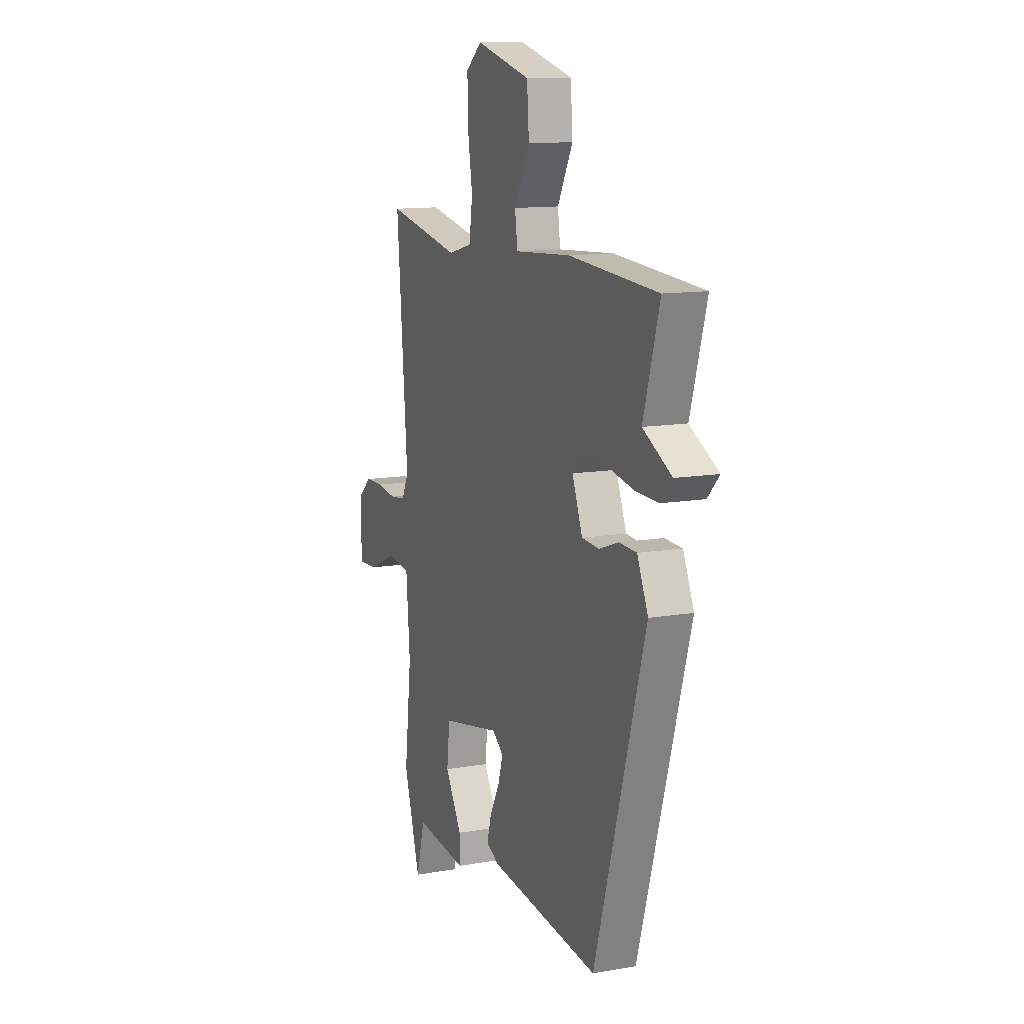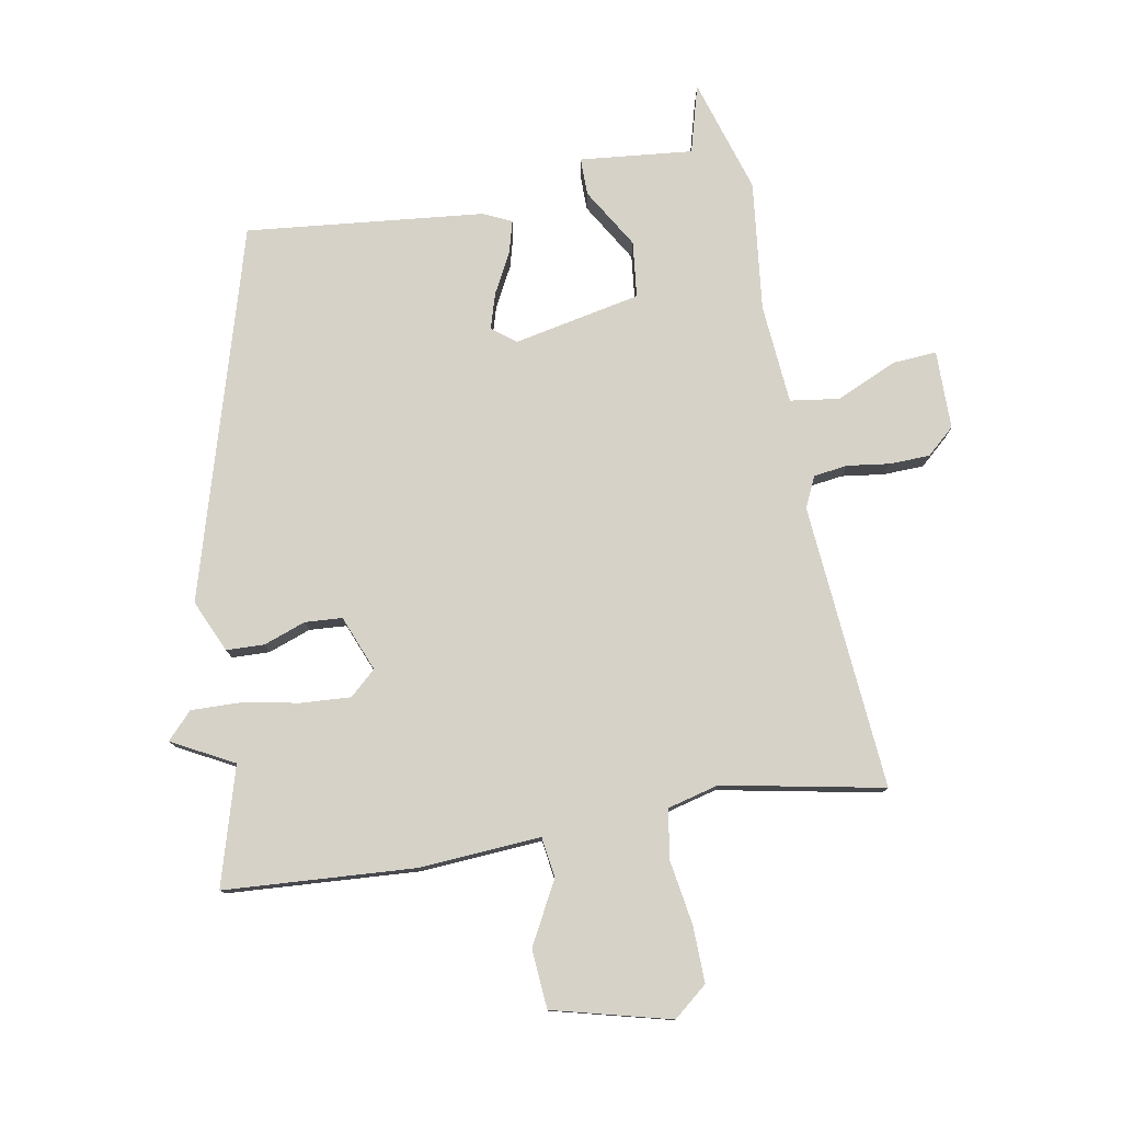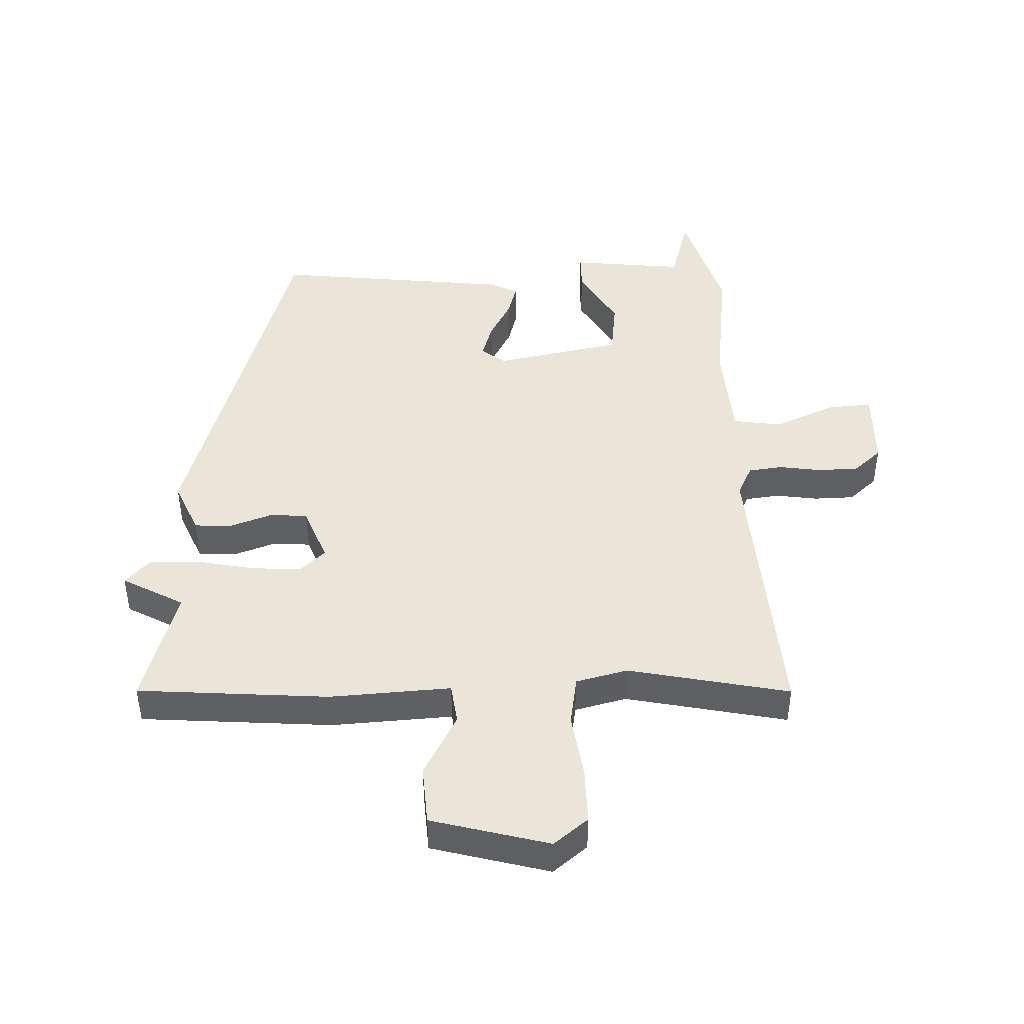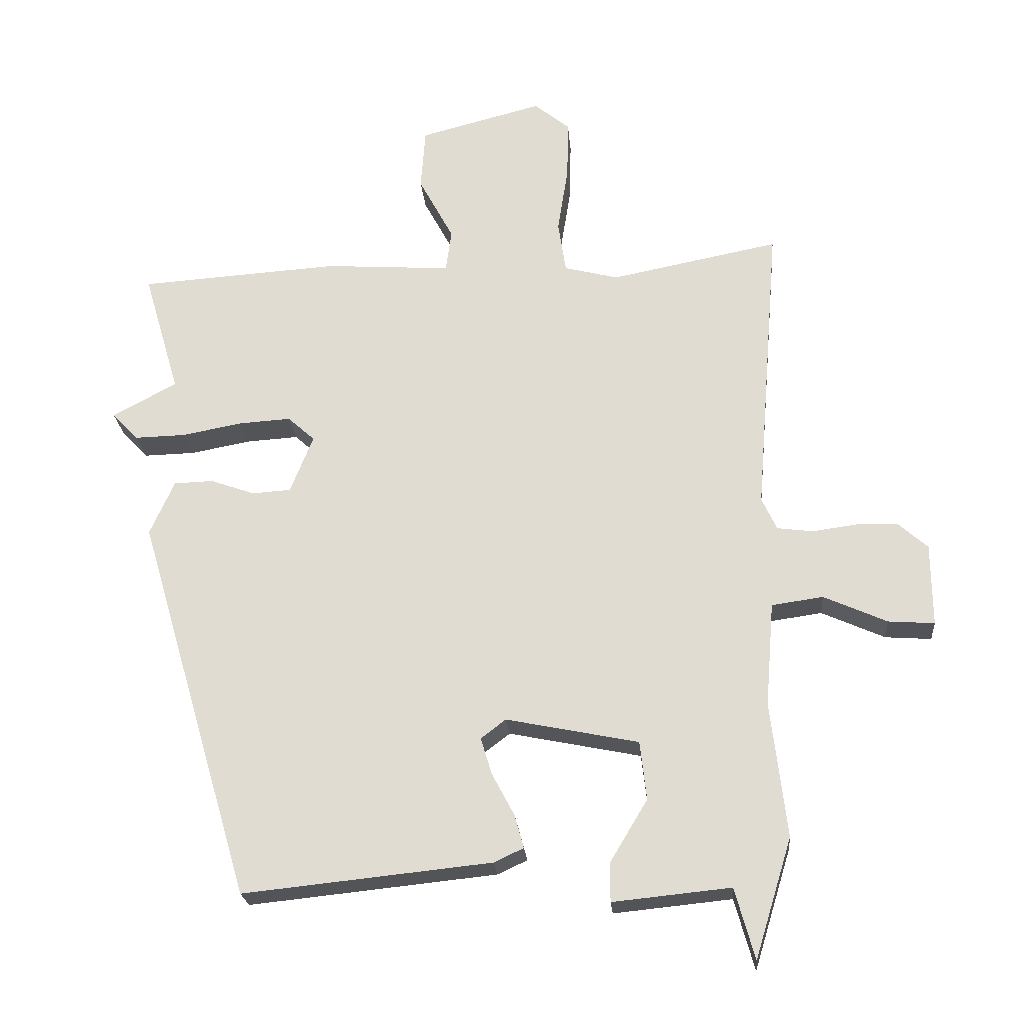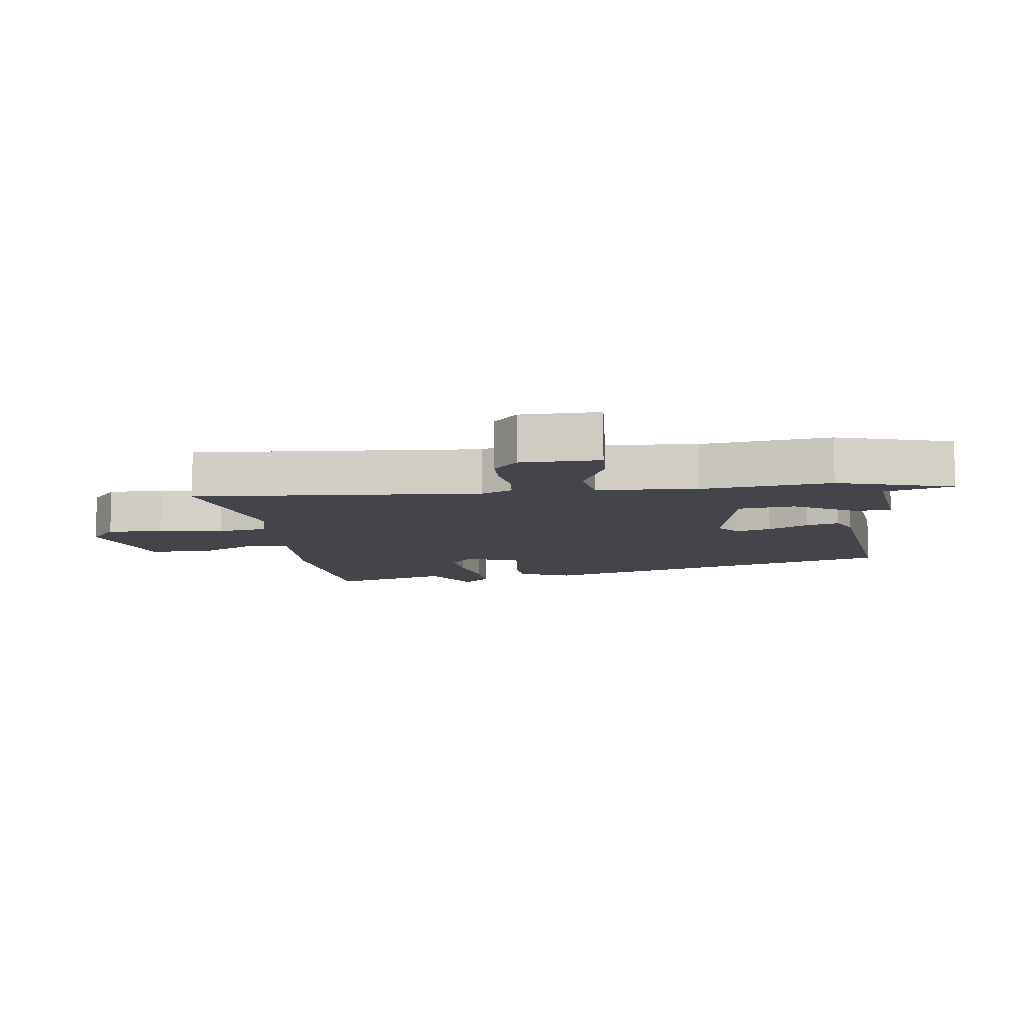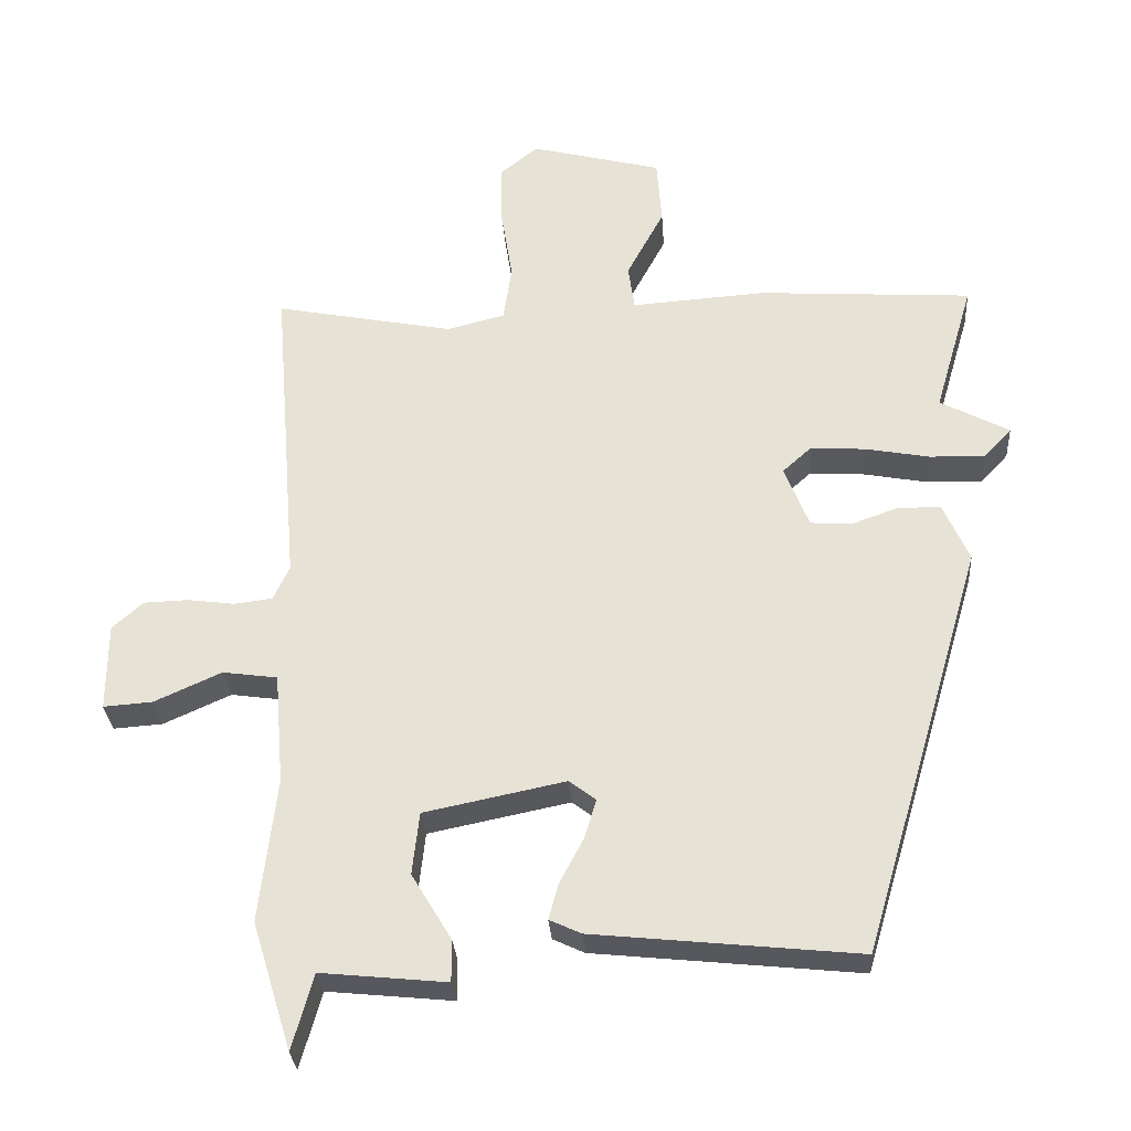
<metadata>
{"format":"obj","ext":"obj","renderer":"f3d","projection":"perspective","resolution":1024,"background":"white","views":[{"elev":12.3,"azim":-112.3,"up":"+Z"},{"elev":78.4,"azim":-10.2,"up":"+Y"},{"elev":45.1,"azim":-1.4,"up":"+Y"},{"elev":-23.1,"azim":4.8,"up":"+Z"},{"elev":-9.3,"azim":97.9,"up":"+Y"},{"elev":-29.5,"azim":-176.0,"up":"+Z"}]}
</metadata>
<code>
v -0.447 0.07 0.32
v -0.502 0.07 0.507
v -0.198 0.07 0.527
v -0.006 0.07 0.514
v 0.003 0.07 0.578
v -0.05 0.07 0.677
v -0.043 0.07 0.771
v 0.144 0.07 0.819
v 0.198 0.07 0.775
v 0.196 0.07 0.685
v 0.18 0.07 0.584
v 0.192 0.07 0.505
v 0.274 0.07 0.484
v 0.53 0.07 0.534
v 0.493 0.07 0.081
v 0.516 0.07 0.032
v 0.57 0.07 0.025
v 0.637 0.07 0.034
v 0.701 0.07 0.032
v 0.745 0.07 -0.007
v 0.746 0.07 -0.132
v 0.676 0.07 -0.127
v 0.58 0.07 -0.084
v 0.502 0.07 -0.095
v 0.489 0.07 -0.253
v 0.513 0.07 -0.459
v 0.457 0.07 -0.641
v 0.427 0.07 -0.533
v 0.248 0.07 -0.551
v 0.248 0.07 -0.492
v 0.305 0.07 -0.397
v 0.295 0.07 -0.308
v 0.094 0.07 -0.267
v 0.056 0.07 -0.296
v 0.073 0.07 -0.352
v 0.107 0.07 -0.416
v 0.121 0.07 -0.467
v 0.076 0.07 -0.488
v -0.301 0.07 -0.527
v -0.474 0.07 0.06
v -0.437 0.07 0.143
v -0.377 0.07 0.145
v -0.31 0.07 0.121
v -0.251 0.07 0.125
v -0.216 0.07 0.213
v -0.257 0.07 0.25
v -0.336 0.07 0.245
v -0.427 0.07 0.228
v -0.505 0.07 0.226
v -0.545 0.07 0.268
v -0.447 0 0.32
v -0.502 0 0.507
v -0.198 0 0.527
v -0.006 0 0.514
v 0.003 0 0.578
v -0.05 0 0.677
v -0.043 0 0.771
v 0.144 0 0.819
v 0.198 0 0.775
v 0.196 0 0.685
v 0.18 0 0.584
v 0.192 0 0.505
v 0.274 0 0.484
v 0.53 0 0.534
v 0.493 0 0.081
v 0.516 0 0.032
v 0.57 0 0.025
v 0.637 0 0.034
v 0.701 0 0.032
v 0.745 0 -0.007
v 0.746 0 -0.132
v 0.676 0 -0.127
v 0.58 0 -0.084
v 0.502 0 -0.095
v 0.489 0 -0.253
v 0.513 0 -0.459
v 0.457 0 -0.641
v 0.427 0 -0.533
v 0.248 0 -0.551
v 0.248 0 -0.492
v 0.305 0 -0.397
v 0.295 0 -0.308
v 0.094 0 -0.267
v 0.056 0 -0.296
v 0.073 0 -0.352
v 0.107 0 -0.416
v 0.121 0 -0.467
v 0.076 0 -0.488
v -0.301 0 -0.527
v -0.474 0 0.06
v -0.437 0 0.143
v -0.377 0 0.145
v -0.31 0 0.121
v -0.251 0 0.125
v -0.216 0 0.213
v -0.257 0 0.25
v -0.336 0 0.245
v -0.427 0 0.228
v -0.505 0 0.226
v -0.545 0 0.268
f 47 48 49 50
f 46 47 50 1
f 40 41 42 43
f 40 43 44
f 39 40 44
f 38 39 44 45
f 35 36 37 38
f 34 35 38 45
f 28 29 30 31
f 28 31 32
f 25 26 27 28
f 24 25 28 32
f 20 21 22 23
f 20 23 24
f 17 18 19 20
f 16 17 20 24
f 15 16 24 32
f 13 14 15 32
f 8 9 10 11
f 8 11 12
f 5 6 7 8
f 4 5 8 12
f 1 2 3 4
f 46 1 4 12
f 45 46 12 13
f 33 34 45 13
f 13 32 33
f 100 99 98 97
f 51 100 97 96
f 93 92 91 90
f 94 93 90
f 94 90 89
f 95 94 89 88
f 88 87 86 85
f 95 88 85 84
f 81 80 79 78
f 82 81 78
f 78 77 76 75
f 82 78 75 74
f 73 72 71 70
f 74 73 70
f 70 69 68 67
f 74 70 67 66
f 82 74 66 65
f 82 65 64 63
f 61 60 59 58
f 62 61 58
f 58 57 56 55
f 62 58 55 54
f 54 53 52 51
f 62 54 51 96
f 63 62 96 95
f 63 95 84 83
f 83 82 63
f 1 51 52 2
f 2 52 53 3
f 3 53 54 4
f 4 54 55 5
f 5 55 56 6
f 6 56 57 7
f 7 57 58 8
f 8 58 59 9
f 9 59 60 10
f 10 60 61 11
f 11 61 62 12
f 12 62 63 13
f 13 63 64 14
f 14 64 65 15
f 15 65 66 16
f 16 66 67 17
f 17 67 68 18
f 18 68 69 19
f 19 69 70 20
f 20 70 71 21
f 21 71 72 22
f 22 72 73 23
f 23 73 74 24
f 24 74 75 25
f 25 75 76 26
f 26 76 77 27
f 27 77 78 28
f 28 78 79 29
f 29 79 80 30
f 30 80 81 31
f 31 81 82 32
f 32 82 83 33
f 33 83 84 34
f 34 84 85 35
f 35 85 86 36
f 36 86 87 37
f 37 87 88 38
f 38 88 89 39
f 39 89 90 40
f 40 90 91 41
f 41 91 92 42
f 42 92 93 43
f 43 93 94 44
f 44 94 95 45
f 45 95 96 46
f 46 96 97 47
f 47 97 98 48
f 48 98 99 49
f 49 99 100 50
f 50 100 51 1

</code>
